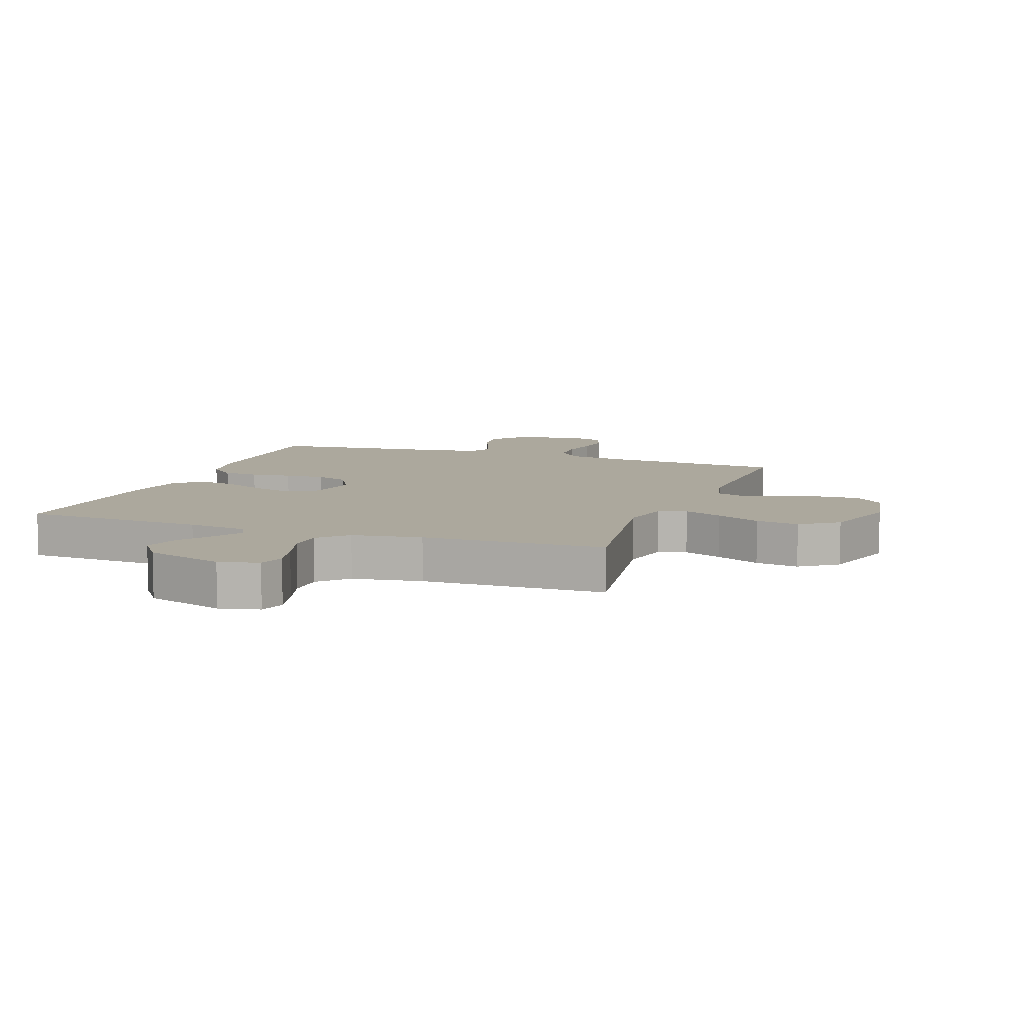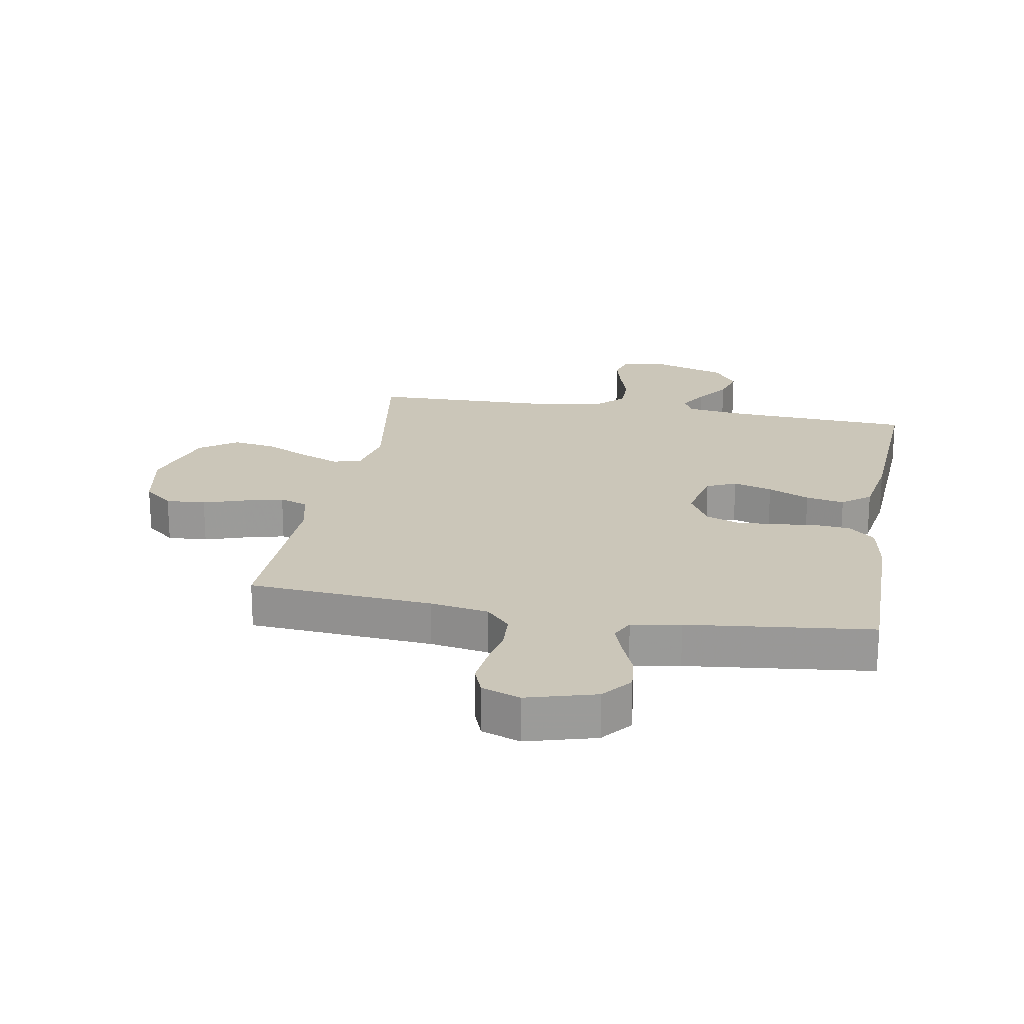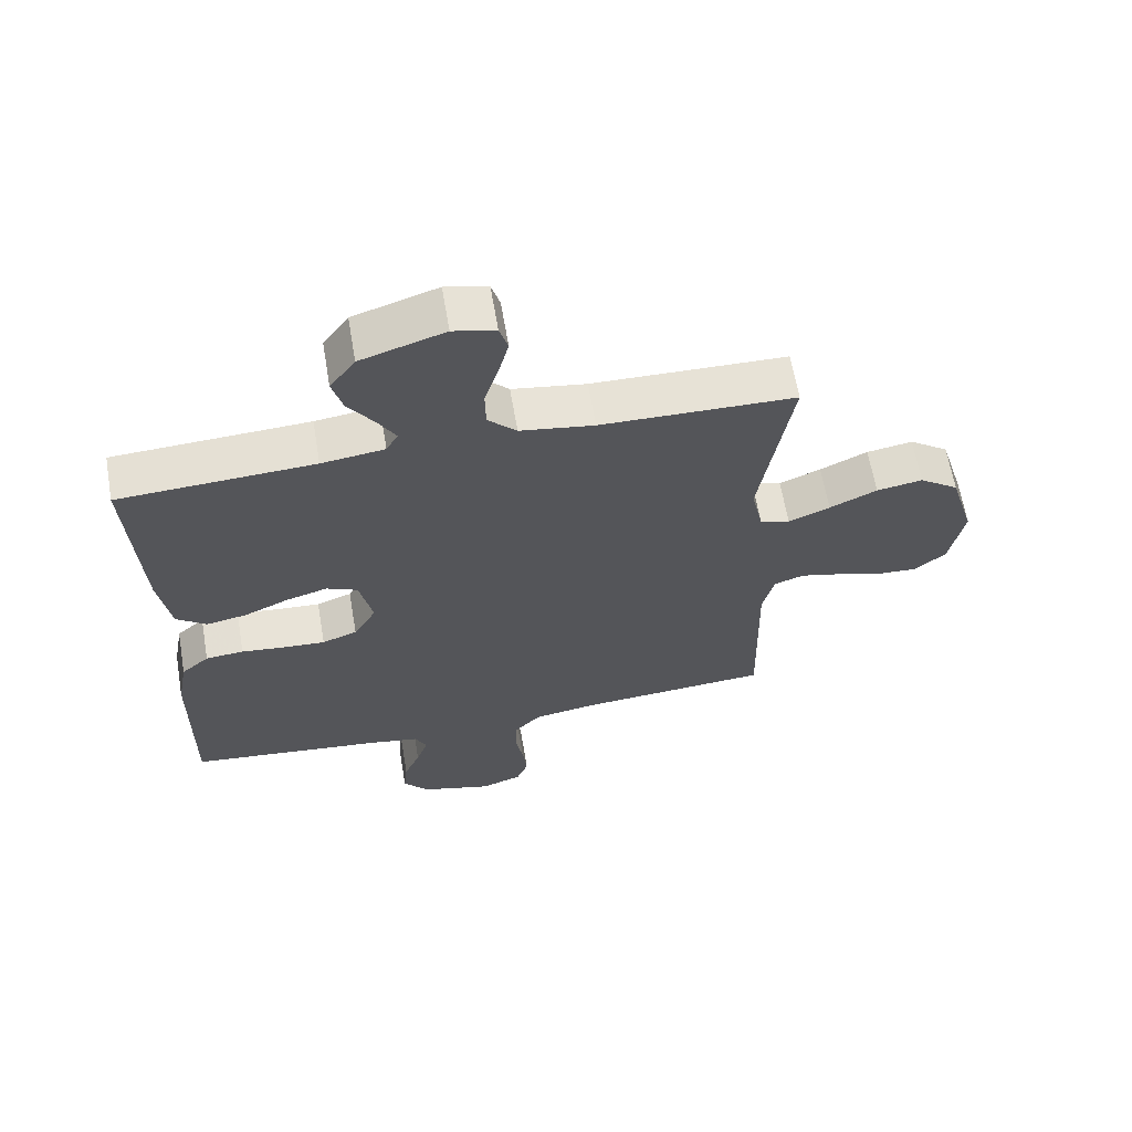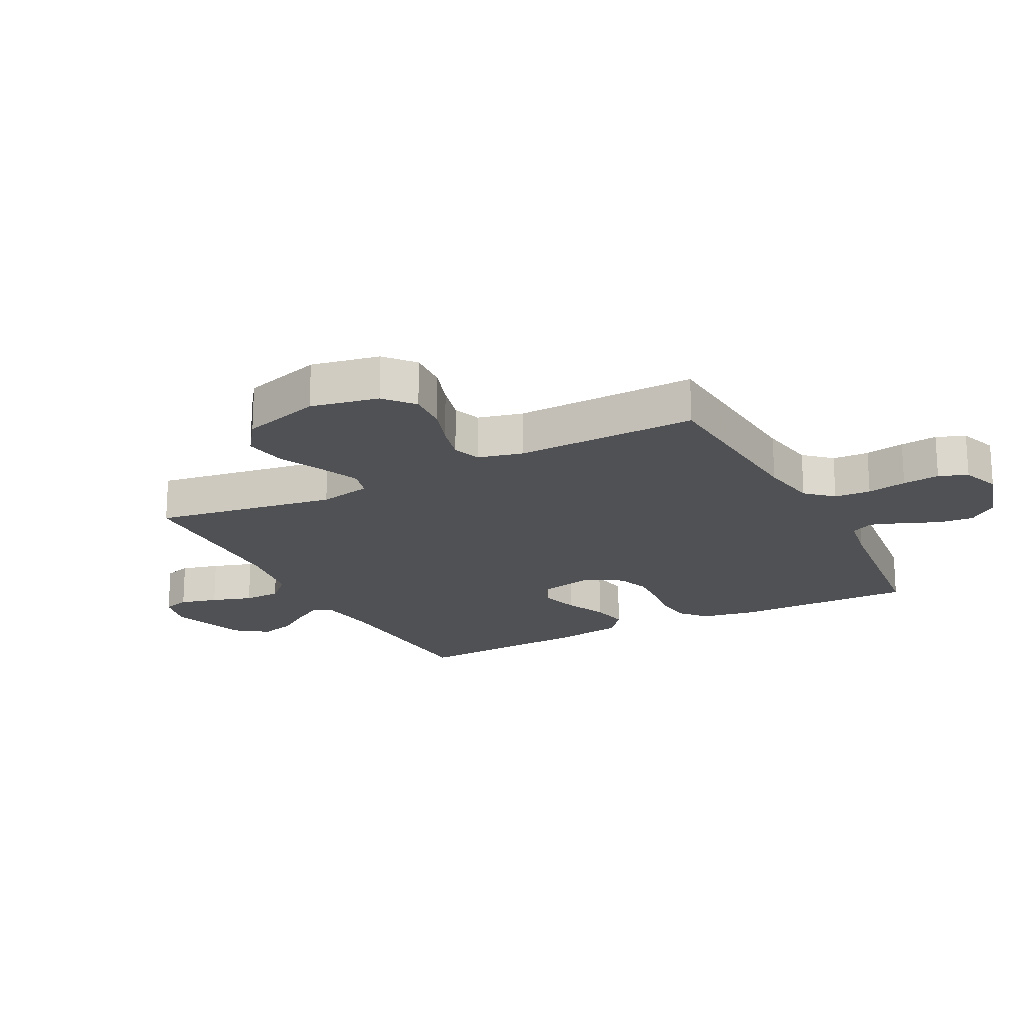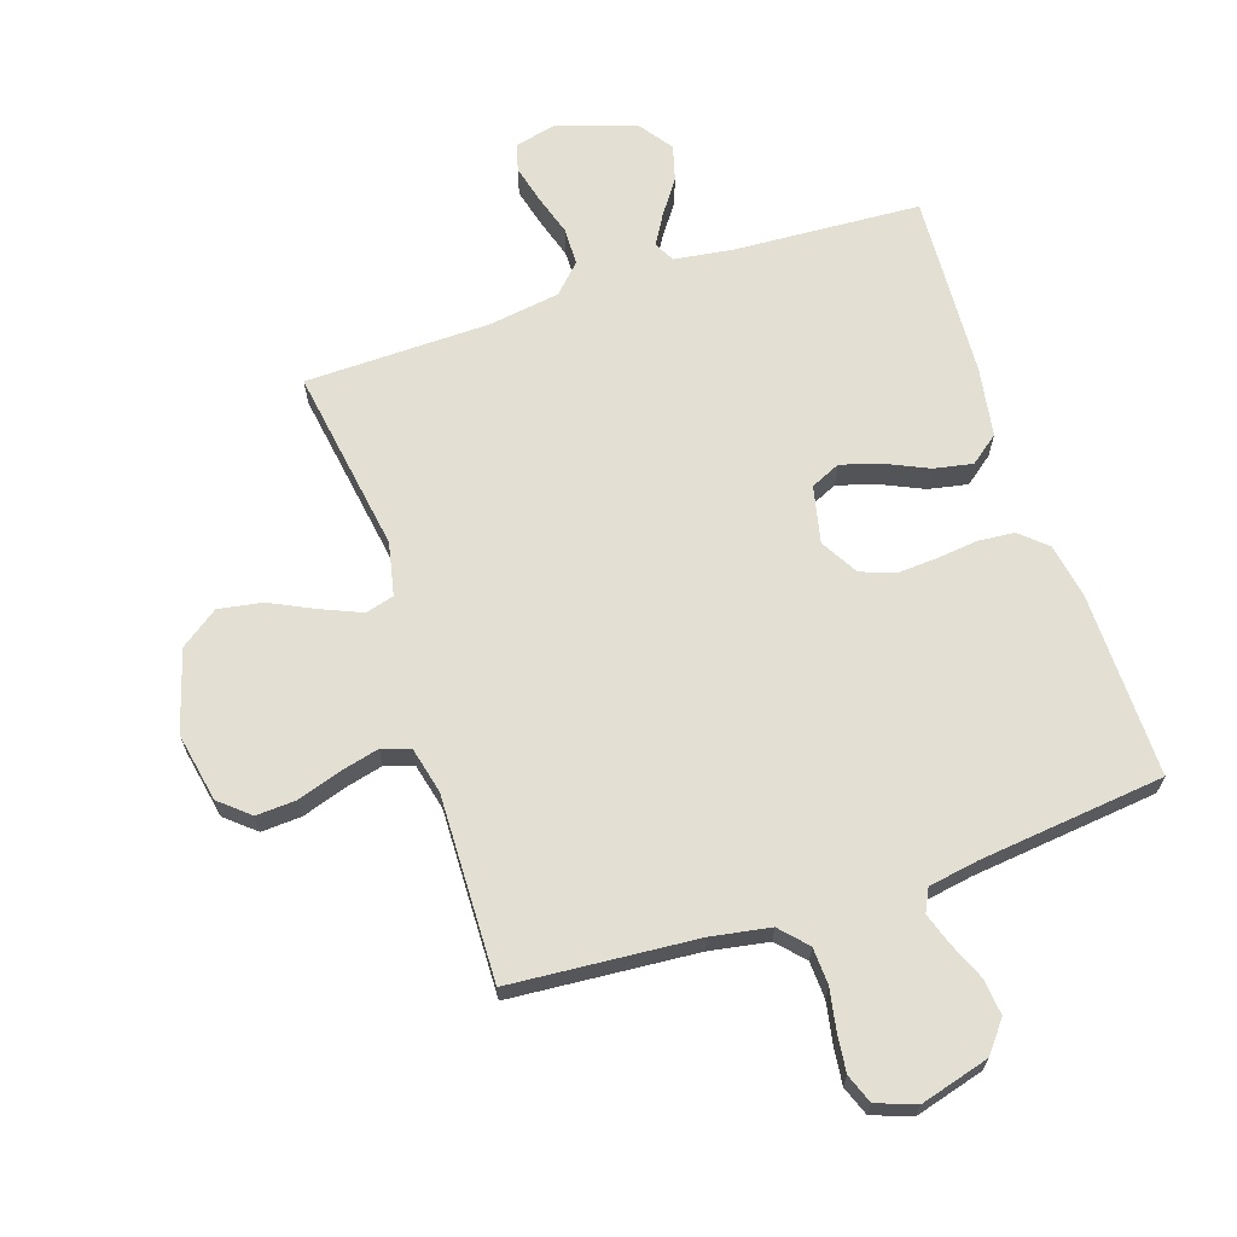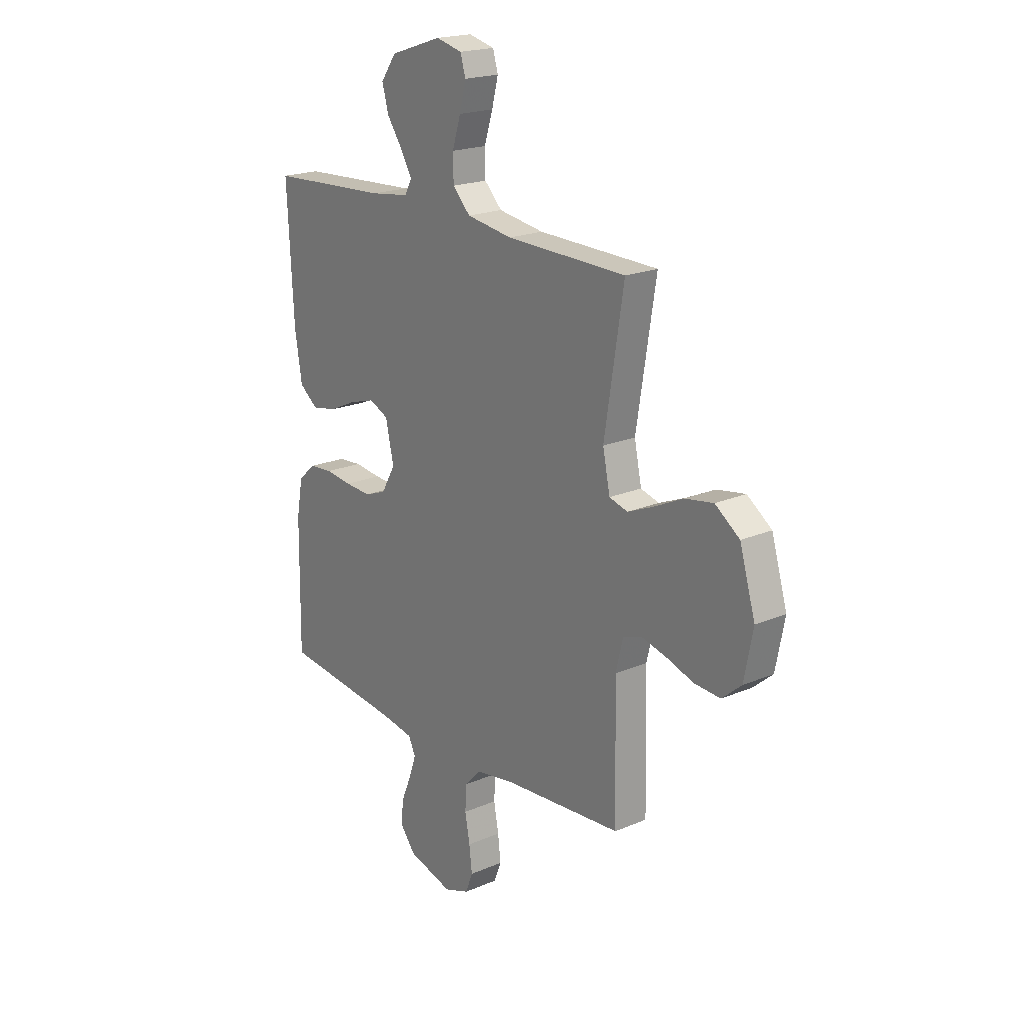
<metadata>
{"format":"obj","ext":"obj","renderer":"f3d","projection":"perspective","resolution":1024,"background":"white","views":[{"elev":8.6,"azim":20.0,"up":"+Y"},{"elev":20.8,"azim":-169.8,"up":"+Y"},{"elev":63.8,"azim":-9.7,"up":"+Z"},{"elev":-19.6,"azim":117.4,"up":"+Y"},{"elev":66.5,"azim":161.9,"up":"+Y"},{"elev":20.0,"azim":51.8,"up":"+Z"}]}
</metadata>
<code>
v -0.5 0.07 0.5
v -0.2 0.07 0.516
v -0.103 0.07 0.529
v -0.085 0.07 0.562
v -0.113 0.07 0.61
v -0.152 0.07 0.666
v -0.168 0.07 0.724
v -0.129 0.07 0.778
v 0 0.07 0.82
v 0.065 0.07 0.804
v 0.078 0.07 0.76
v 0.062 0.07 0.698
v 0.041 0.07 0.631
v 0.042 0.07 0.57
v 0.086 0.07 0.525
v 0.2 0.07 0.507
v 0.5 0.07 0.5
v 0.452 0.07 0.2
v 0.47 0.07 0.114
v 0.516 0.07 0.101
v 0.58 0.07 0.128
v 0.653 0.07 0.163
v 0.724 0.07 0.175
v 0.785 0.07 0.131
v 0.824 0.07 0
v 0.802 0.07 -0.112
v 0.754 0.07 -0.153
v 0.689 0.07 -0.149
v 0.62 0.07 -0.126
v 0.557 0.07 -0.11
v 0.511 0.07 -0.126
v 0.493 0.07 -0.2
v 0.5 0.07 -0.5
v 0.2 0.07 -0.522
v 0.105 0.07 -0.538
v 0.065 0.07 -0.581
v 0.062 0.07 -0.641
v 0.074 0.07 -0.706
v 0.081 0.07 -0.767
v 0.063 0.07 -0.814
v 0 0.07 -0.837
v -0.112 0.07 -0.805
v -0.151 0.07 -0.756
v -0.145 0.07 -0.698
v -0.12 0.07 -0.639
v -0.102 0.07 -0.586
v -0.12 0.07 -0.549
v -0.2 0.07 -0.535
v -0.5 0.07 -0.5
v -0.496 0.07 -0.2
v -0.48 0.07 -0.112
v -0.437 0.07 -0.074
v -0.378 0.07 -0.069
v -0.311 0.07 -0.077
v -0.246 0.07 -0.081
v -0.192 0.07 -0.061
v -0.157 0.07 0
v -0.177 0.07 0.092
v -0.225 0.07 0.114
v -0.289 0.07 0.095
v -0.357 0.07 0.064
v -0.42 0.07 0.052
v -0.466 0.07 0.088
v -0.484 0.07 0.2
v -0.5 0 0.5
v -0.2 0 0.516
v -0.103 0 0.529
v -0.085 0 0.562
v -0.113 0 0.61
v -0.152 0 0.666
v -0.168 0 0.724
v -0.129 0 0.778
v 0 0 0.82
v 0.065 0 0.804
v 0.078 0 0.76
v 0.062 0 0.698
v 0.041 0 0.631
v 0.042 0 0.57
v 0.086 0 0.525
v 0.2 0 0.507
v 0.5 0 0.5
v 0.452 0 0.2
v 0.47 0 0.114
v 0.516 0 0.101
v 0.58 0 0.128
v 0.653 0 0.163
v 0.724 0 0.175
v 0.785 0 0.131
v 0.824 0 0
v 0.802 0 -0.112
v 0.754 0 -0.153
v 0.689 0 -0.149
v 0.62 0 -0.126
v 0.557 0 -0.11
v 0.511 0 -0.126
v 0.493 0 -0.2
v 0.5 0 -0.5
v 0.2 0 -0.522
v 0.105 0 -0.538
v 0.065 0 -0.581
v 0.062 0 -0.641
v 0.074 0 -0.706
v 0.081 0 -0.767
v 0.063 0 -0.814
v 0 0 -0.837
v -0.112 0 -0.805
v -0.151 0 -0.756
v -0.145 0 -0.698
v -0.12 0 -0.639
v -0.102 0 -0.586
v -0.12 0 -0.549
v -0.2 0 -0.535
v -0.5 0 -0.5
v -0.496 0 -0.2
v -0.48 0 -0.112
v -0.437 0 -0.074
v -0.378 0 -0.069
v -0.311 0 -0.077
v -0.246 0 -0.081
v -0.192 0 -0.061
v -0.157 0 0
v -0.177 0 0.092
v -0.225 0 0.114
v -0.289 0 0.095
v -0.357 0 0.064
v -0.42 0 0.052
v -0.466 0 0.088
v -0.484 0 0.2
f 63 64 1 2
f 60 61 62 63
f 59 60 63 2
f 58 59 2 3
f 57 58 3 4
f 51 52 53 54
f 51 54 55
f 48 49 50 51
f 47 48 51 55
f 46 47 55 56
f 42 43 44 45
f 42 45 46
f 41 42 46
f 37 38 39 40
f 37 40 41 46
f 32 33 34
f 31 32 34 35
f 26 27 28 29
f 26 29 30
f 25 26 30
f 24 25 30 31
f 21 22 23 24
f 20 21 24 31
f 16 17 18
f 15 16 18 19
f 14 15 19
f 10 11 12 13
f 8 9 10 13
f 8 13 14
f 5 6 7 8
f 4 5 8 14
f 57 4 14 19
f 36 37 46 56
f 35 36 56 57
f 31 35 57
f 19 20 31 57
f 66 65 128 127
f 127 126 125 124
f 66 127 124 123
f 67 66 123 122
f 68 67 122 121
f 118 117 116 115
f 119 118 115
f 115 114 113 112
f 119 115 112 111
f 120 119 111 110
f 109 108 107 106
f 110 109 106
f 110 106 105
f 104 103 102 101
f 110 105 104 101
f 98 97 96
f 99 98 96 95
f 93 92 91 90
f 94 93 90
f 94 90 89
f 95 94 89 88
f 88 87 86 85
f 95 88 85 84
f 82 81 80
f 83 82 80 79
f 83 79 78
f 77 76 75 74
f 77 74 73 72
f 78 77 72
f 72 71 70 69
f 78 72 69 68
f 83 78 68 121
f 120 110 101 100
f 121 120 100 99
f 121 99 95
f 121 95 84 83
f 1 65 66 2
f 2 66 67 3
f 3 67 68 4
f 4 68 69 5
f 5 69 70 6
f 6 70 71 7
f 7 71 72 8
f 8 72 73 9
f 9 73 74 10
f 10 74 75 11
f 11 75 76 12
f 12 76 77 13
f 13 77 78 14
f 14 78 79 15
f 15 79 80 16
f 16 80 81 17
f 17 81 82 18
f 18 82 83 19
f 19 83 84 20
f 20 84 85 21
f 21 85 86 22
f 22 86 87 23
f 23 87 88 24
f 24 88 89 25
f 25 89 90 26
f 26 90 91 27
f 27 91 92 28
f 28 92 93 29
f 29 93 94 30
f 30 94 95 31
f 31 95 96 32
f 32 96 97 33
f 33 97 98 34
f 34 98 99 35
f 35 99 100 36
f 36 100 101 37
f 37 101 102 38
f 38 102 103 39
f 39 103 104 40
f 40 104 105 41
f 41 105 106 42
f 42 106 107 43
f 43 107 108 44
f 44 108 109 45
f 45 109 110 46
f 46 110 111 47
f 47 111 112 48
f 48 112 113 49
f 49 113 114 50
f 50 114 115 51
f 51 115 116 52
f 52 116 117 53
f 53 117 118 54
f 54 118 119 55
f 55 119 120 56
f 56 120 121 57
f 57 121 122 58
f 58 122 123 59
f 59 123 124 60
f 60 124 125 61
f 61 125 126 62
f 62 126 127 63
f 63 127 128 64
f 64 128 65 1

</code>
